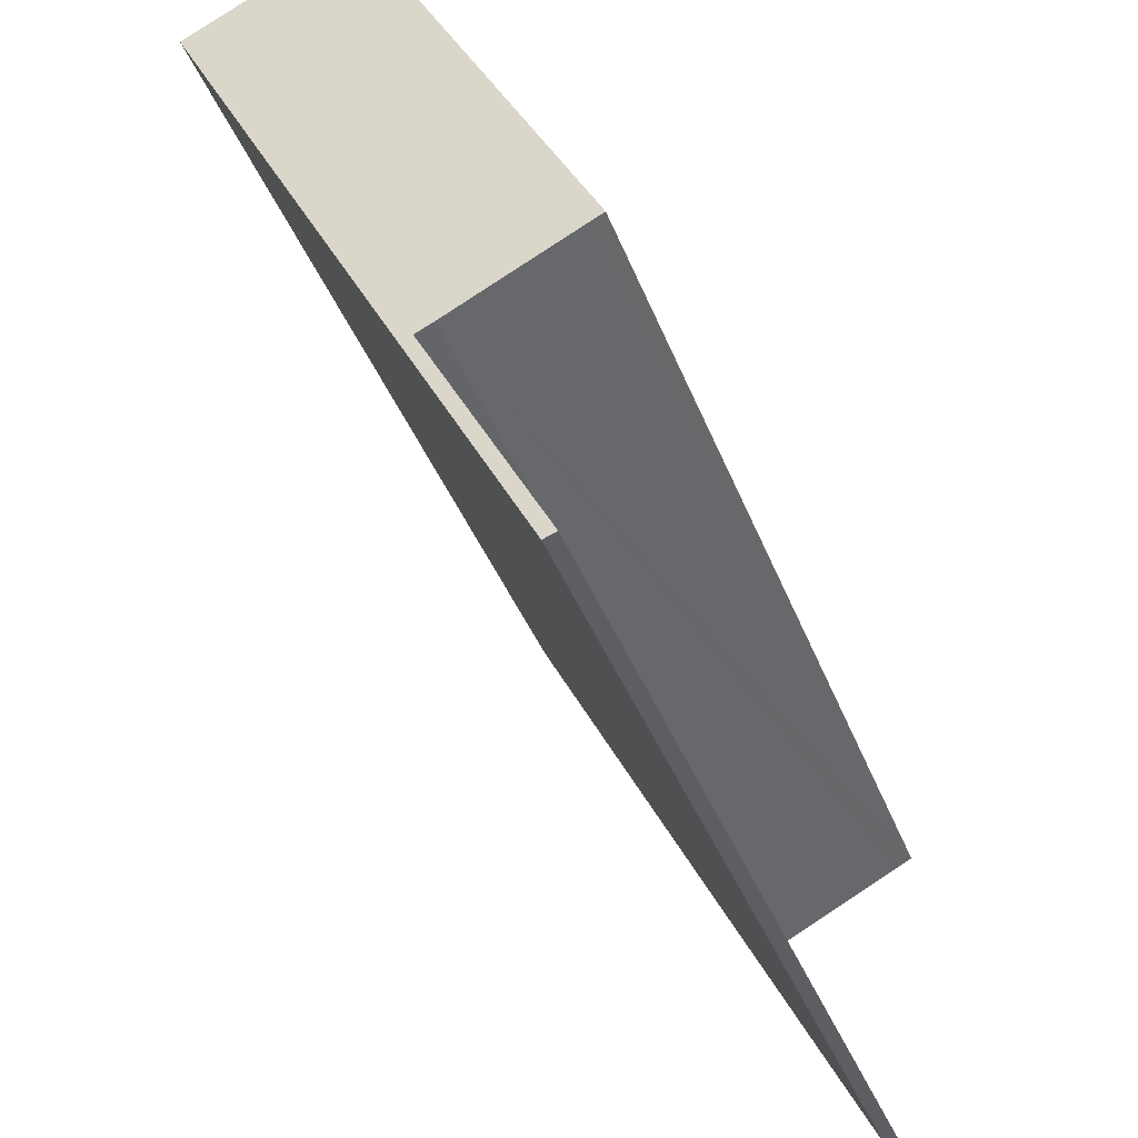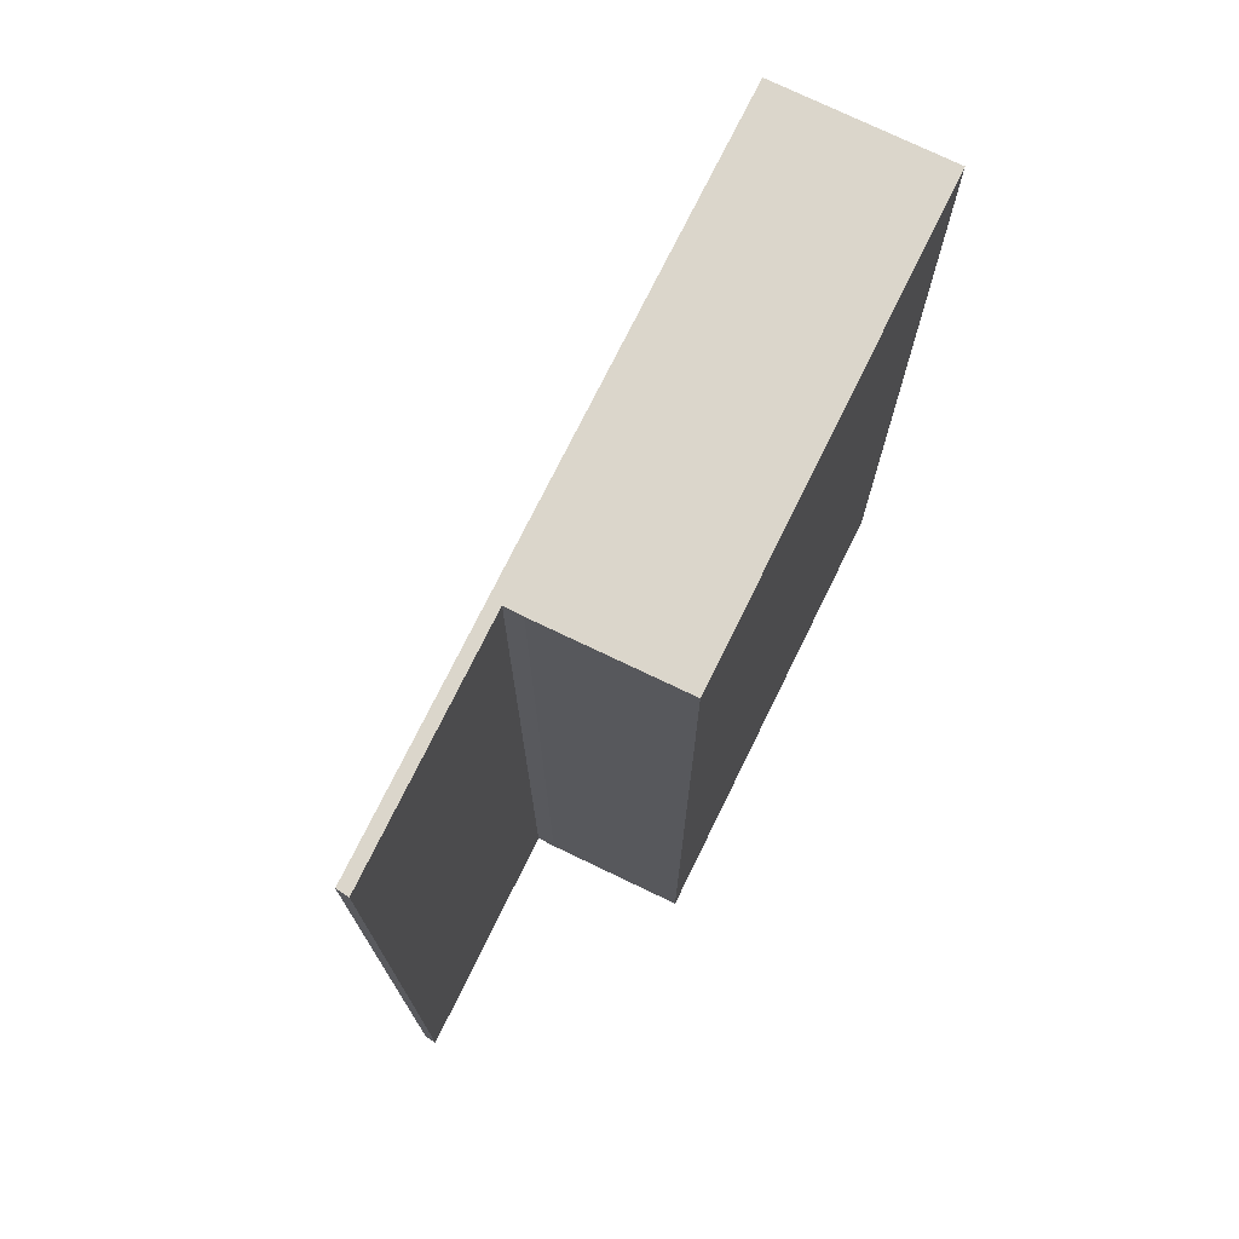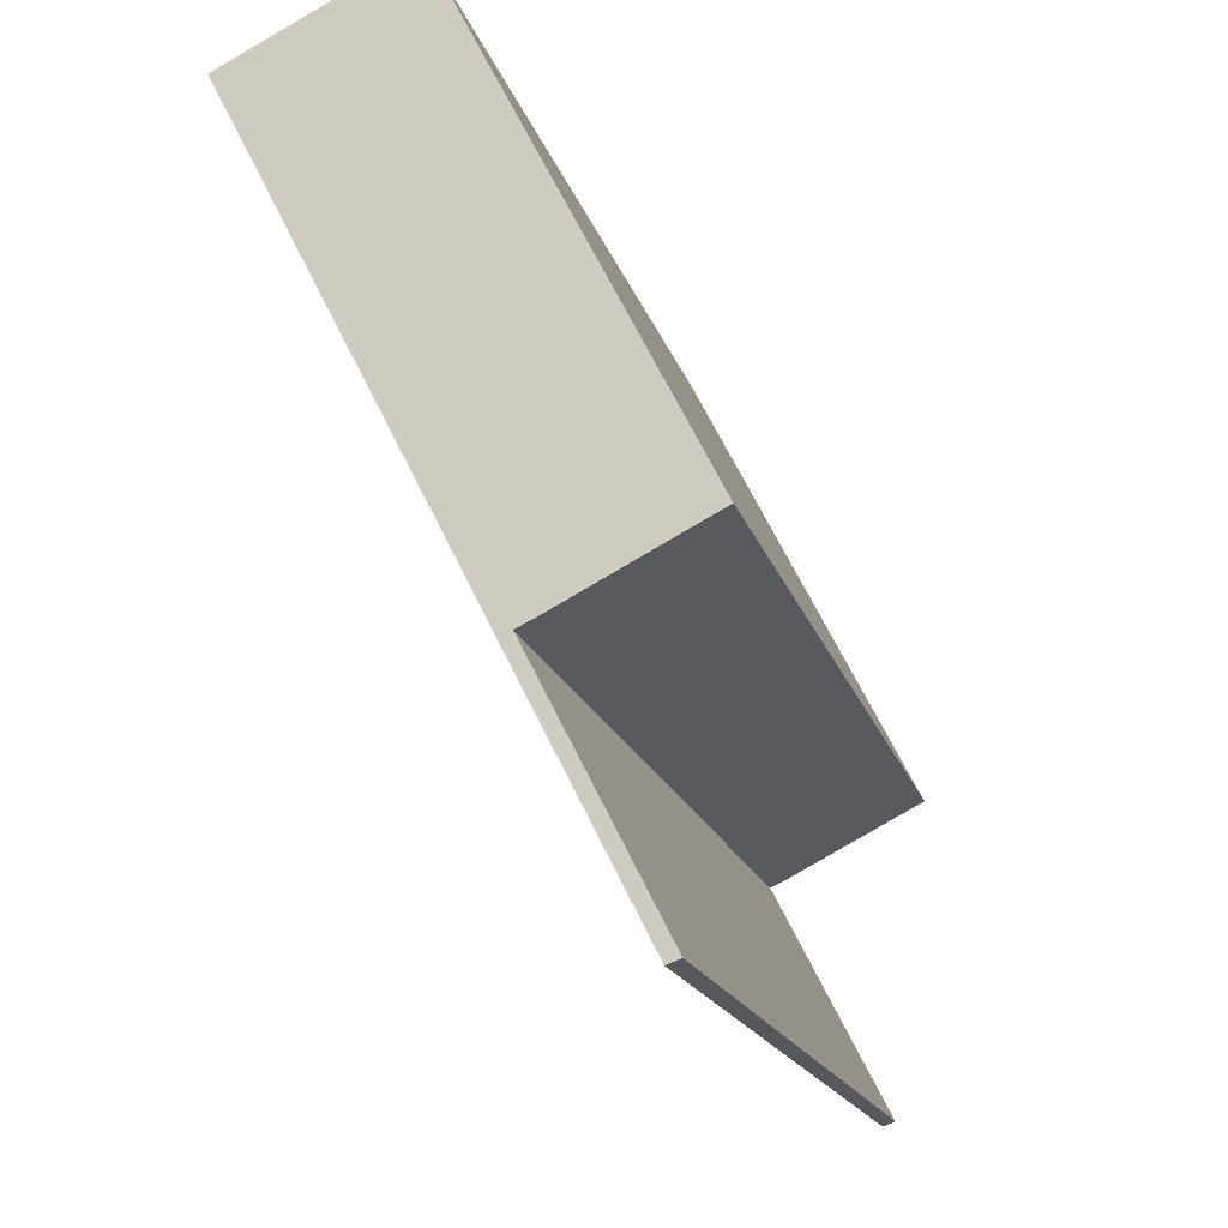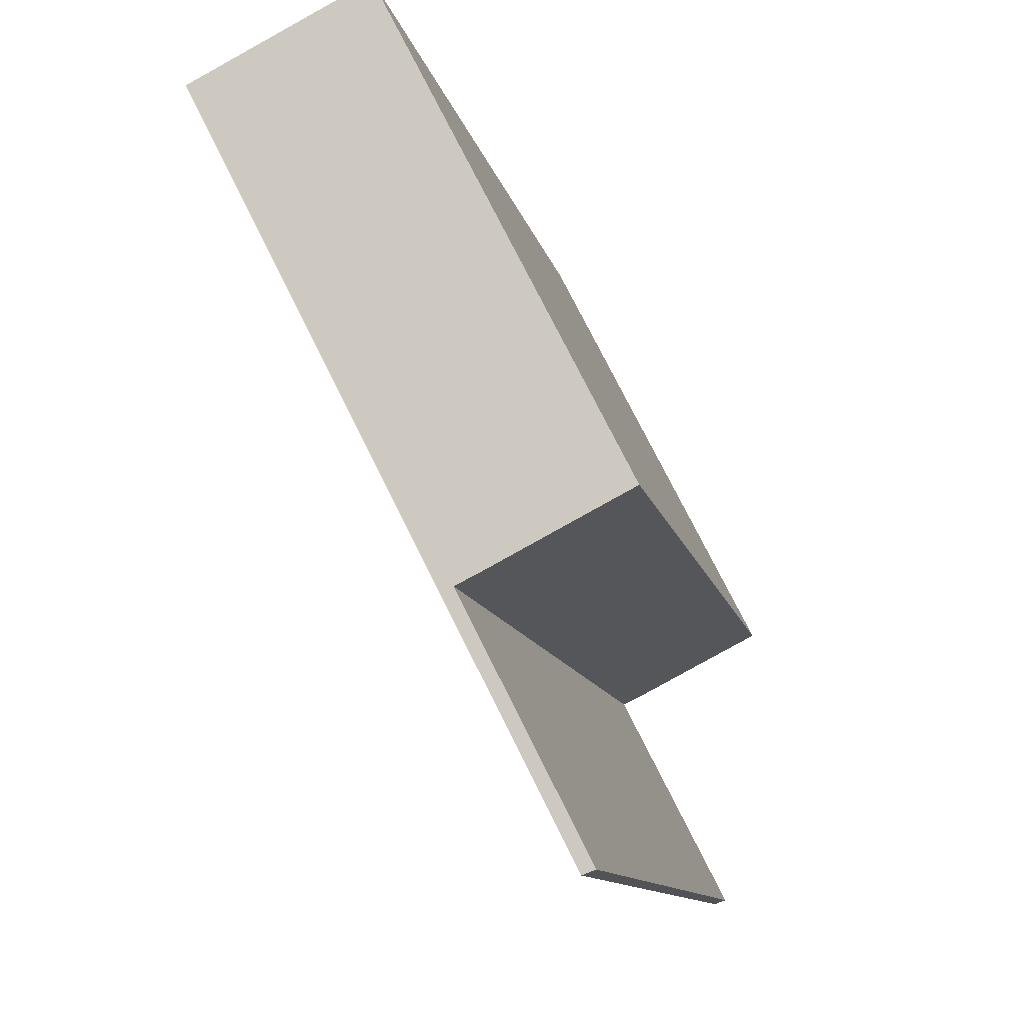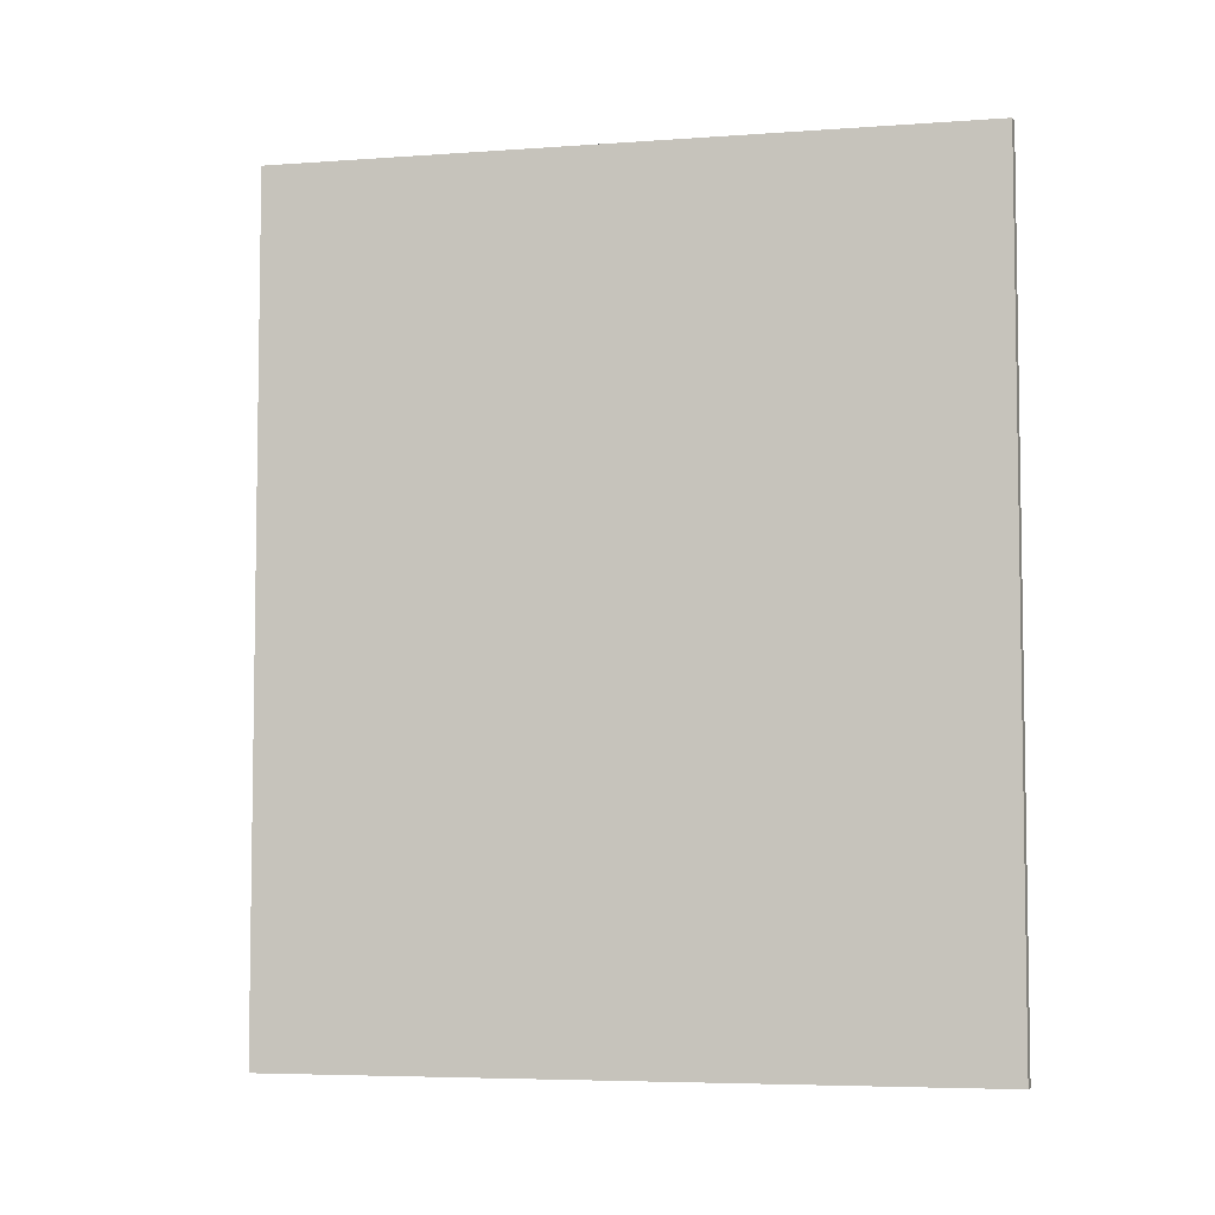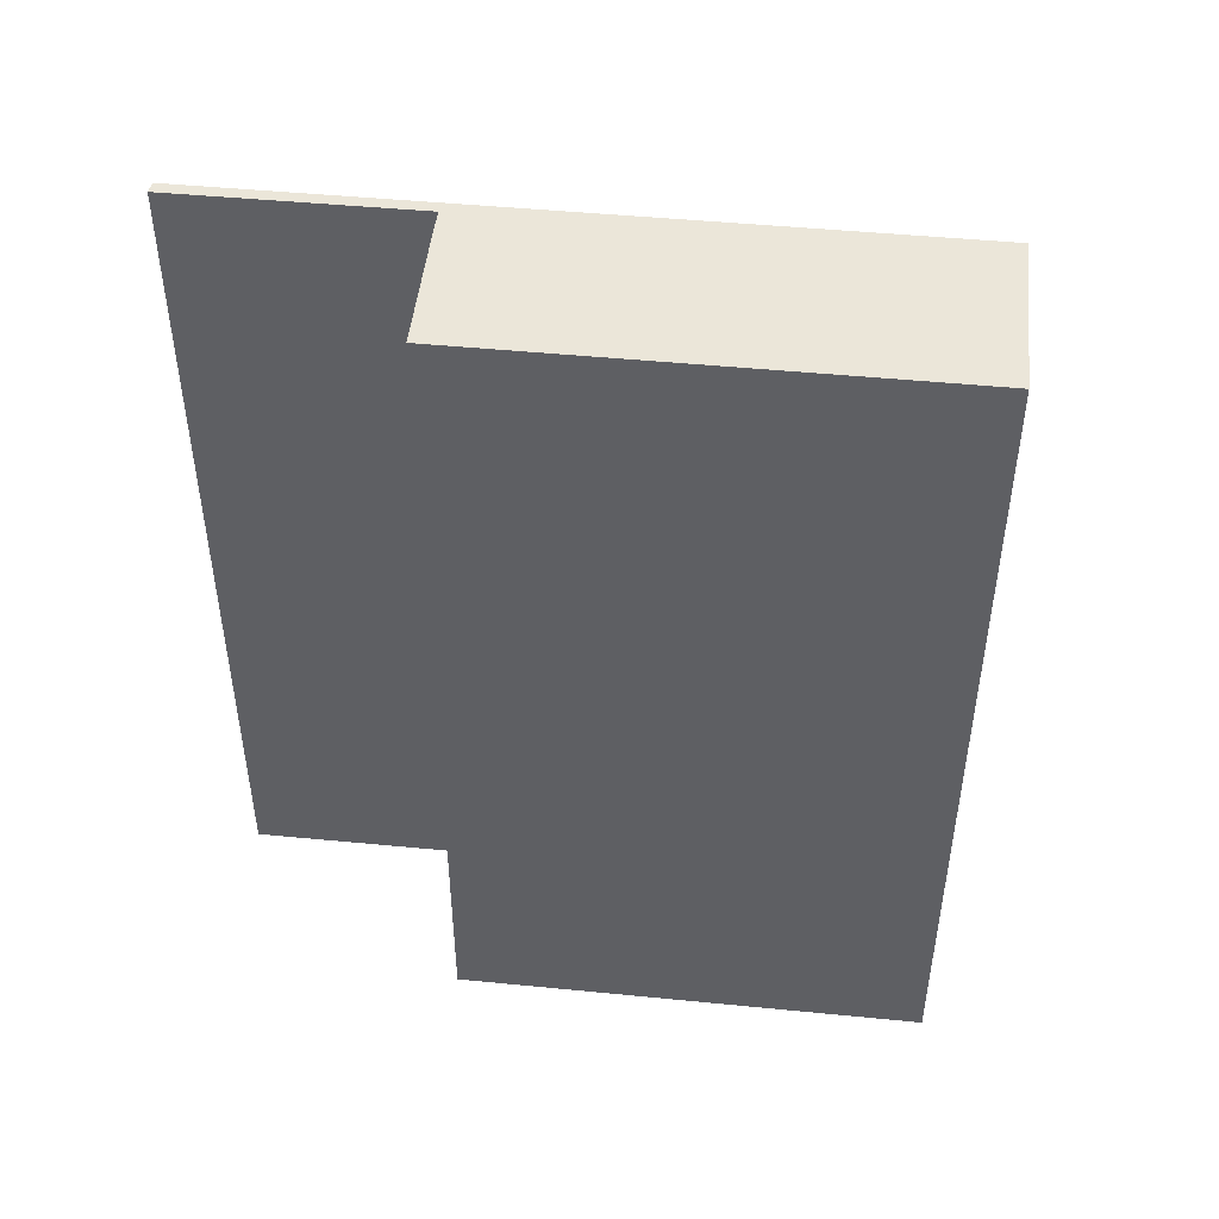
<metadata>
{"format":"obj","ext":"obj","renderer":"f3d","projection":"perspective","resolution":1024,"background":"white","views":[{"elev":-40.2,"azim":-160.0,"up":"+Z"},{"elev":73.6,"azim":-127.1,"up":"+Y"},{"elev":-16.7,"azim":-166.1,"up":"+Z"},{"elev":-10.7,"azim":-168.7,"up":"+Z"},{"elev":-5.6,"azim":129.4,"up":"+Y"},{"elev":47.4,"azim":-56.9,"up":"+Y"}]}
</metadata>
<code>
v  0.395 7.354 -2.492
v  0.297 7.354 -2.456
v  3.146 7.354 2.949
v  1.227 7.354 -0.624
v  1.085 7.354 -0.557
v  0.134 7.354 -0.068
v  0 7.354 4.503e-16
v  1.822 7.354 3.614
v  0 0 0
v  0.134 4.164e-18 -0.068
v  1.085 3.411e-17 -0.557
v  1.227 3.821e-17 -0.624
v  1.822 -2.213e-16 3.614
v  0.297 1.504e-16 -2.456
v  3.146 -1.806e-16 2.949
v  0.395 1.526e-16 -2.492
g defaultobject
f 1 2 3
f 4 3 2
f 5 3 4
f 6 3 5
f 7 3 6
f 8 3 7
f 6 9 7
f 9 6 5
f 9 5 10
f 10 5 11
f 12 5 4
f 5 12 11
f 9 8 7
f 8 9 13
f 14 4 2
f 4 14 12
f 13 3 8
f 3 13 15
f 15 1 3
f 1 15 16
f 16 2 1
f 2 16 14
f 13 10 12
f 10 13 9
f 12 10 11
f 15 12 16
f 12 15 13
f 16 12 14

</code>
